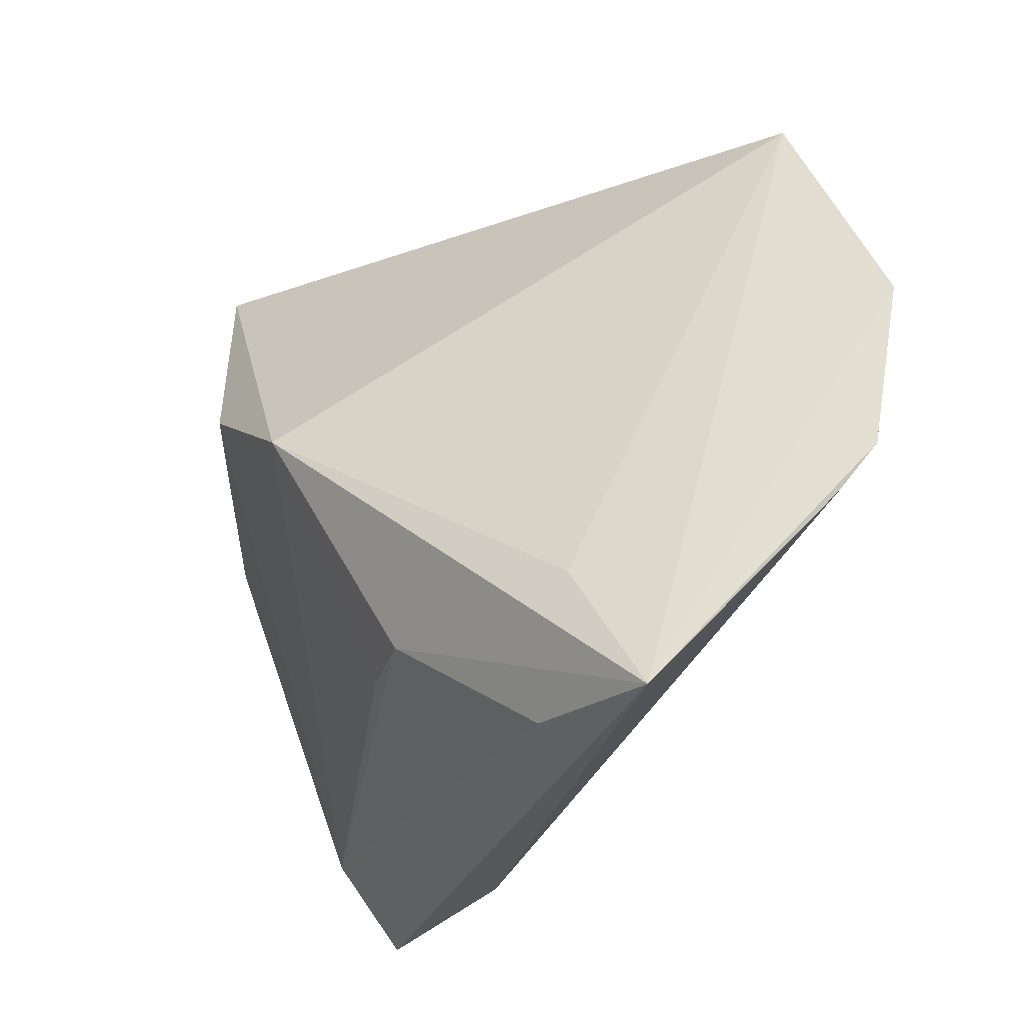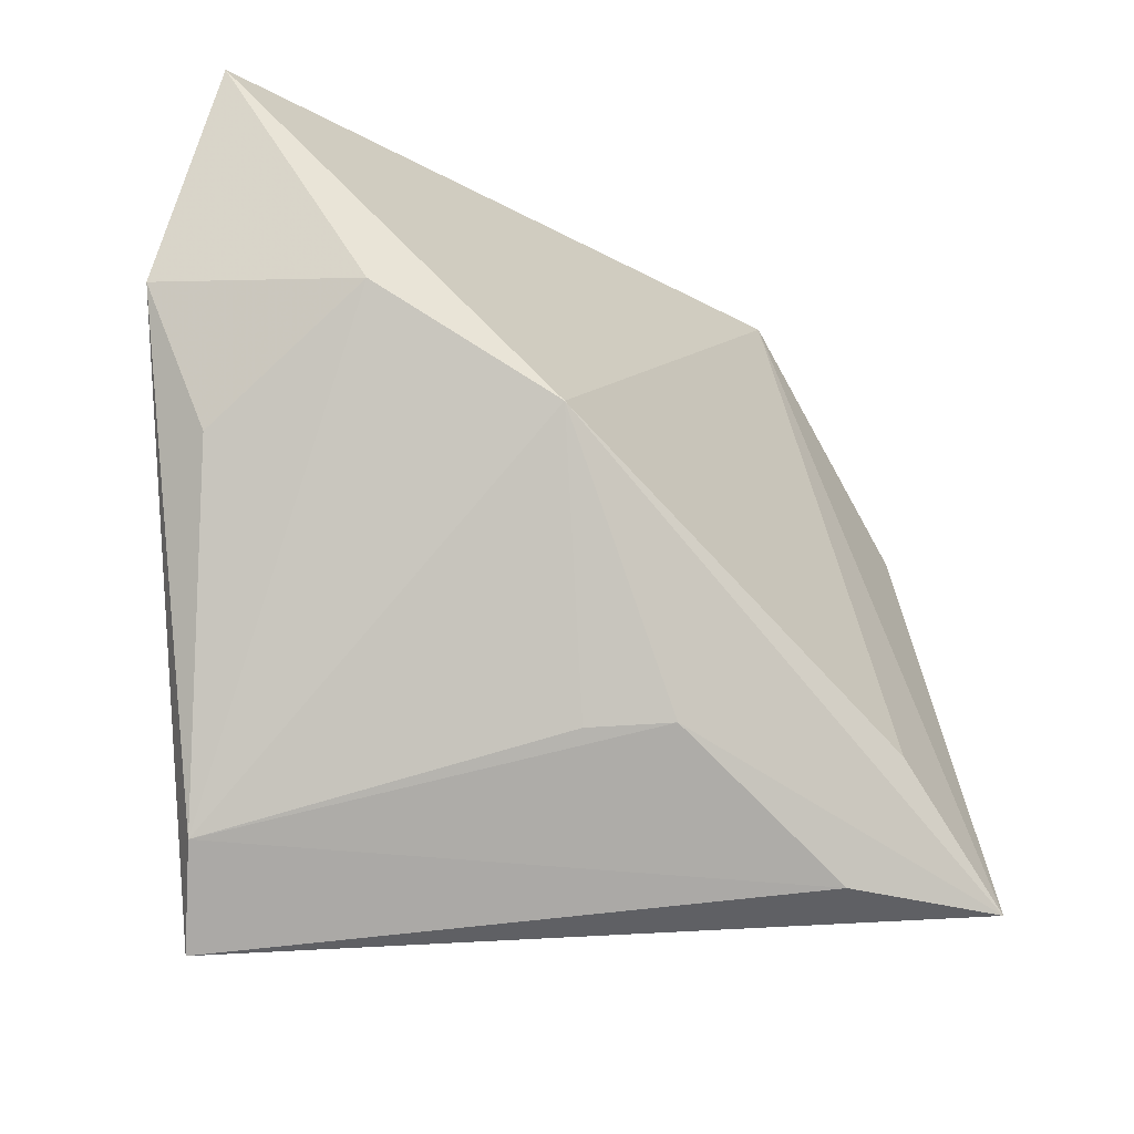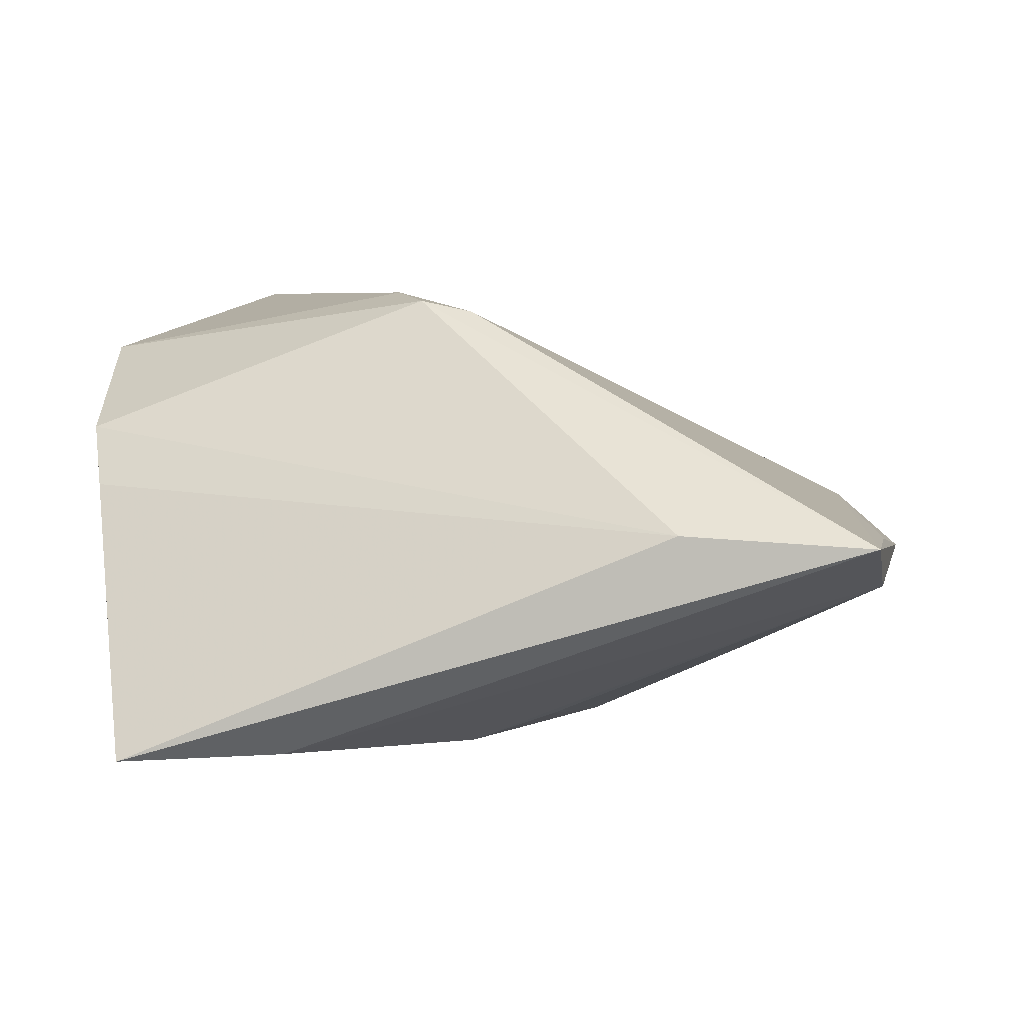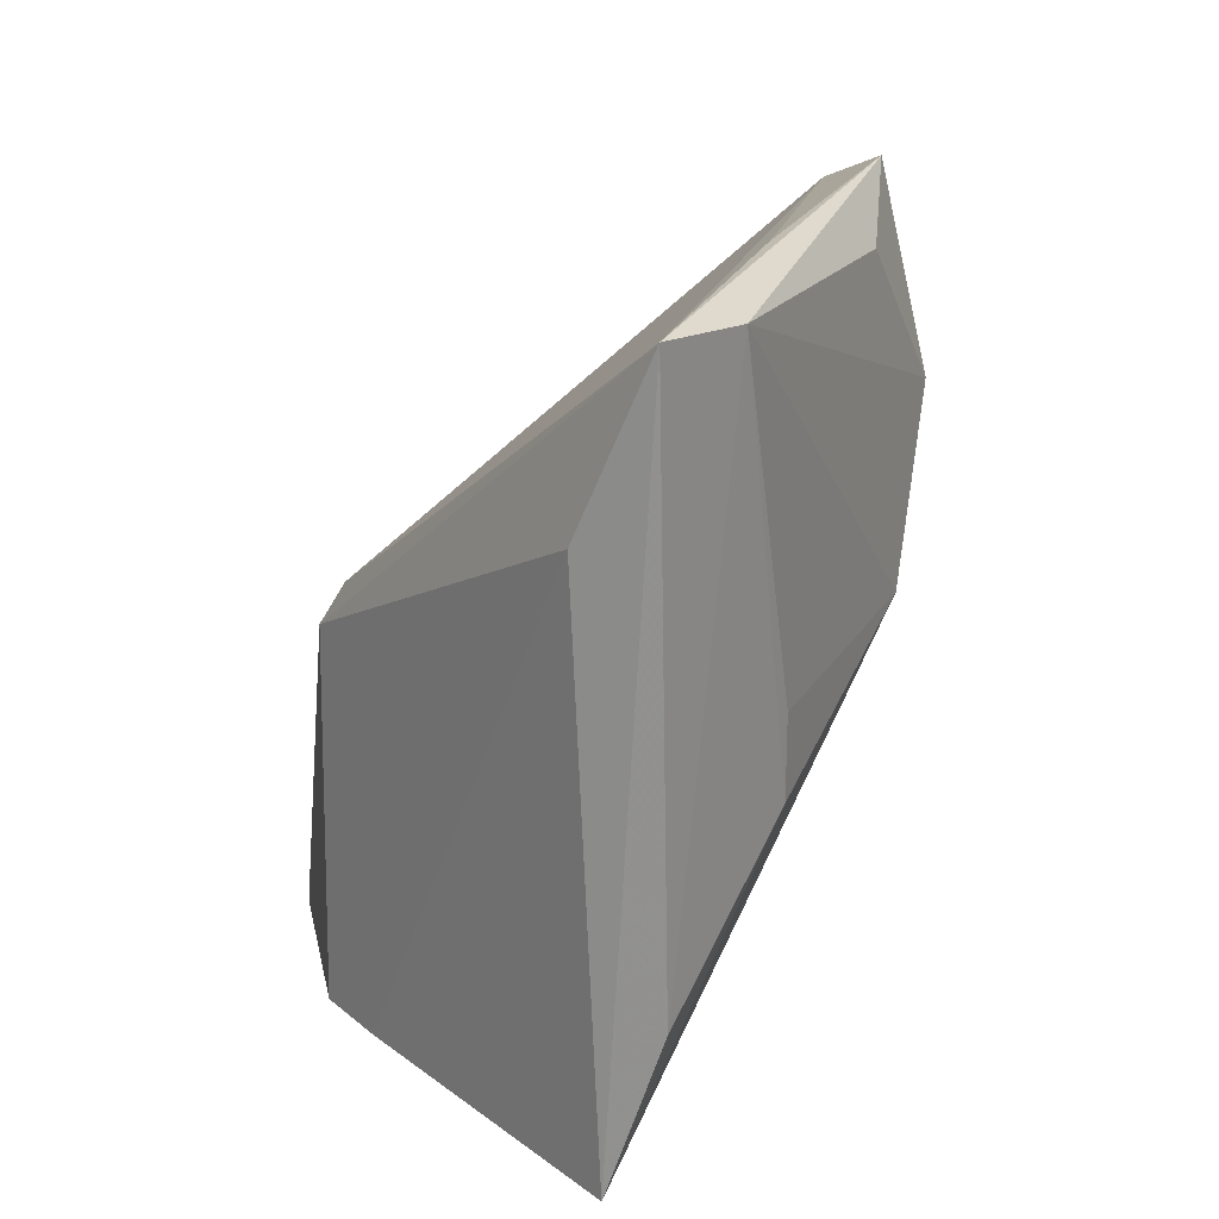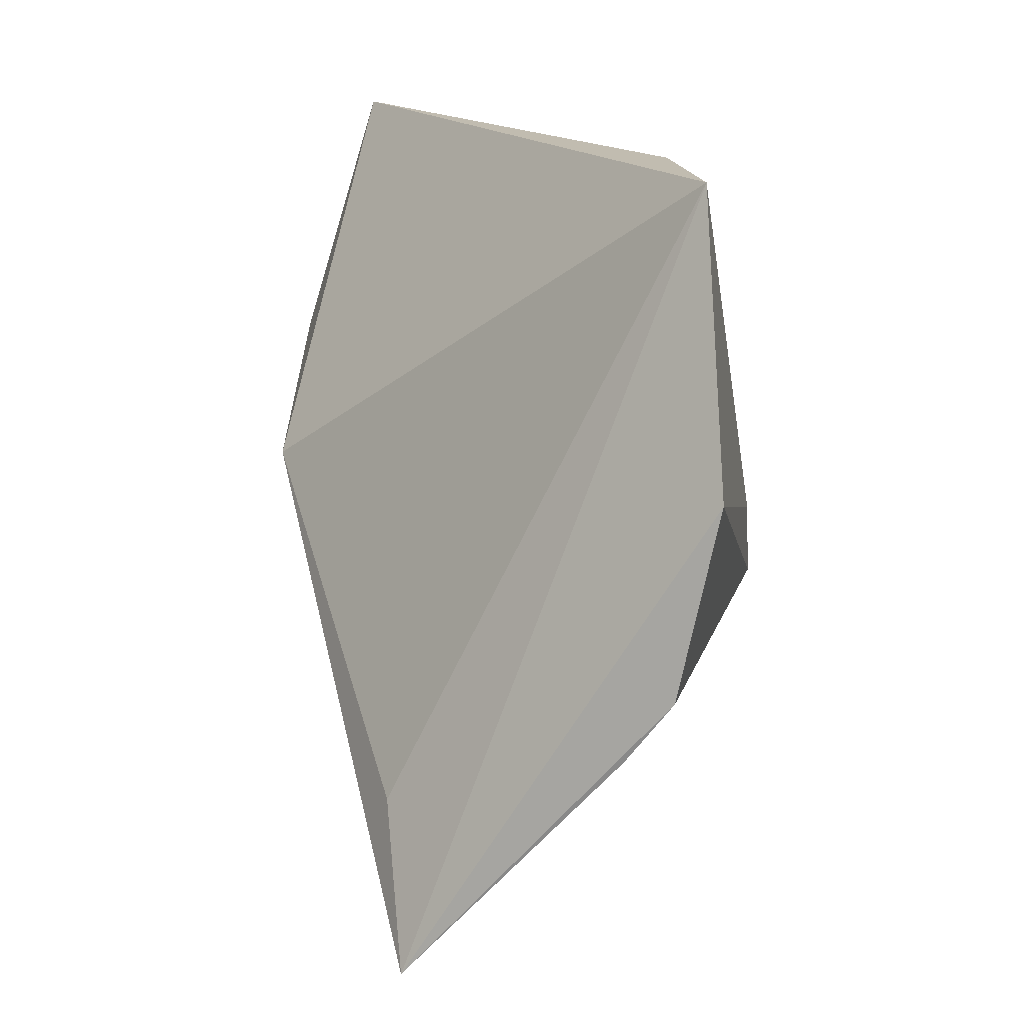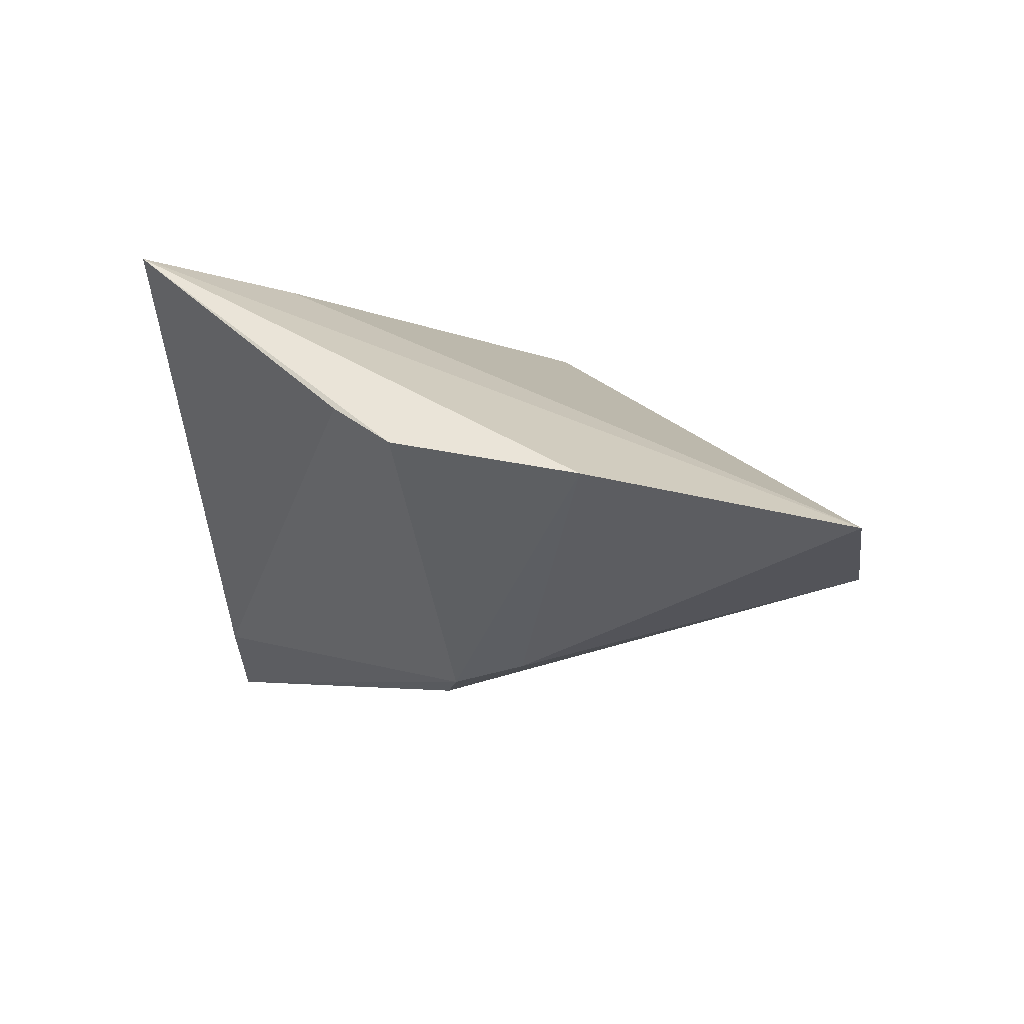
<metadata>
{"format":"obj","ext":"obj","renderer":"f3d","projection":"perspective","resolution":1024,"background":"white","views":[{"elev":-25.5,"azim":40.1,"up":"+Y"},{"elev":-23.2,"azim":-33.6,"up":"+Y"},{"elev":-72.4,"azim":167.3,"up":"+Y"},{"elev":-70.9,"azim":-123.9,"up":"+Y"},{"elev":16.5,"azim":72.4,"up":"+Y"},{"elev":-10.8,"azim":98.0,"up":"+Z"}]}
</metadata>
<code>
v 0.01066 -0.006152 -0.02502
v 0.02134 -0.03841 0.02127
v -0.01705 0.006049 0.02564
v 0.03663 0.04643 -0.009723
v -0.04614 0.03388 -0.001946
v -0.03902 -0.03502 -0.01132
v -0.03526 -0.04524 -0.01832
v -0.01474 -0.04183 -0.01408
v -0.05281 0.02098 -0.0002825
v 0.02778 -0.02355 0.02401
v 0.05294 0.01556 -0.005757
v 0.03913 -0.03967 0.02564
v 0.0195 0.004618 -0.02304
v 0.01742 0.04643 -0.01271
v -0.008098 -0.02472 0.01552
v -0.03607 0.01841 0.01739
v -0.04622 0.004393 0.001868
v 0.05174 -0.00614 -0.001299
v 0.04933 -0.01307 0.003422
v 0.01671 -0.004209 -0.02457
v -0.04304 -0.01235 -0.01025
v 2.809e-05 -0.02416 0.02097
v -0.04773 0.04643 0.005109
f 18 11 12
f 23 14 5
f 12 11 4
f 4 14 23
f 23 3 4
f 12 3 22
f 19 18 12
f 11 18 20
f 10 3 12
f 12 4 10
f 10 4 3
f 2 7 12
f 12 22 2
f 15 22 3
f 16 3 23
f 23 5 9
f 9 16 23
f 17 16 9
f 18 19 8
f 8 20 18
f 7 20 8
f 12 7 8
f 8 19 12
f 13 4 11
f 11 20 13
f 14 4 13
f 7 5 1
f 1 20 7
f 1 5 14
f 14 13 1
f 1 13 20
f 6 15 3
f 3 16 6
f 6 16 17
f 6 9 7
f 17 9 6
f 22 15 6
f 7 2 6
f 6 2 22
f 21 5 7
f 7 9 21
f 21 9 5

</code>
